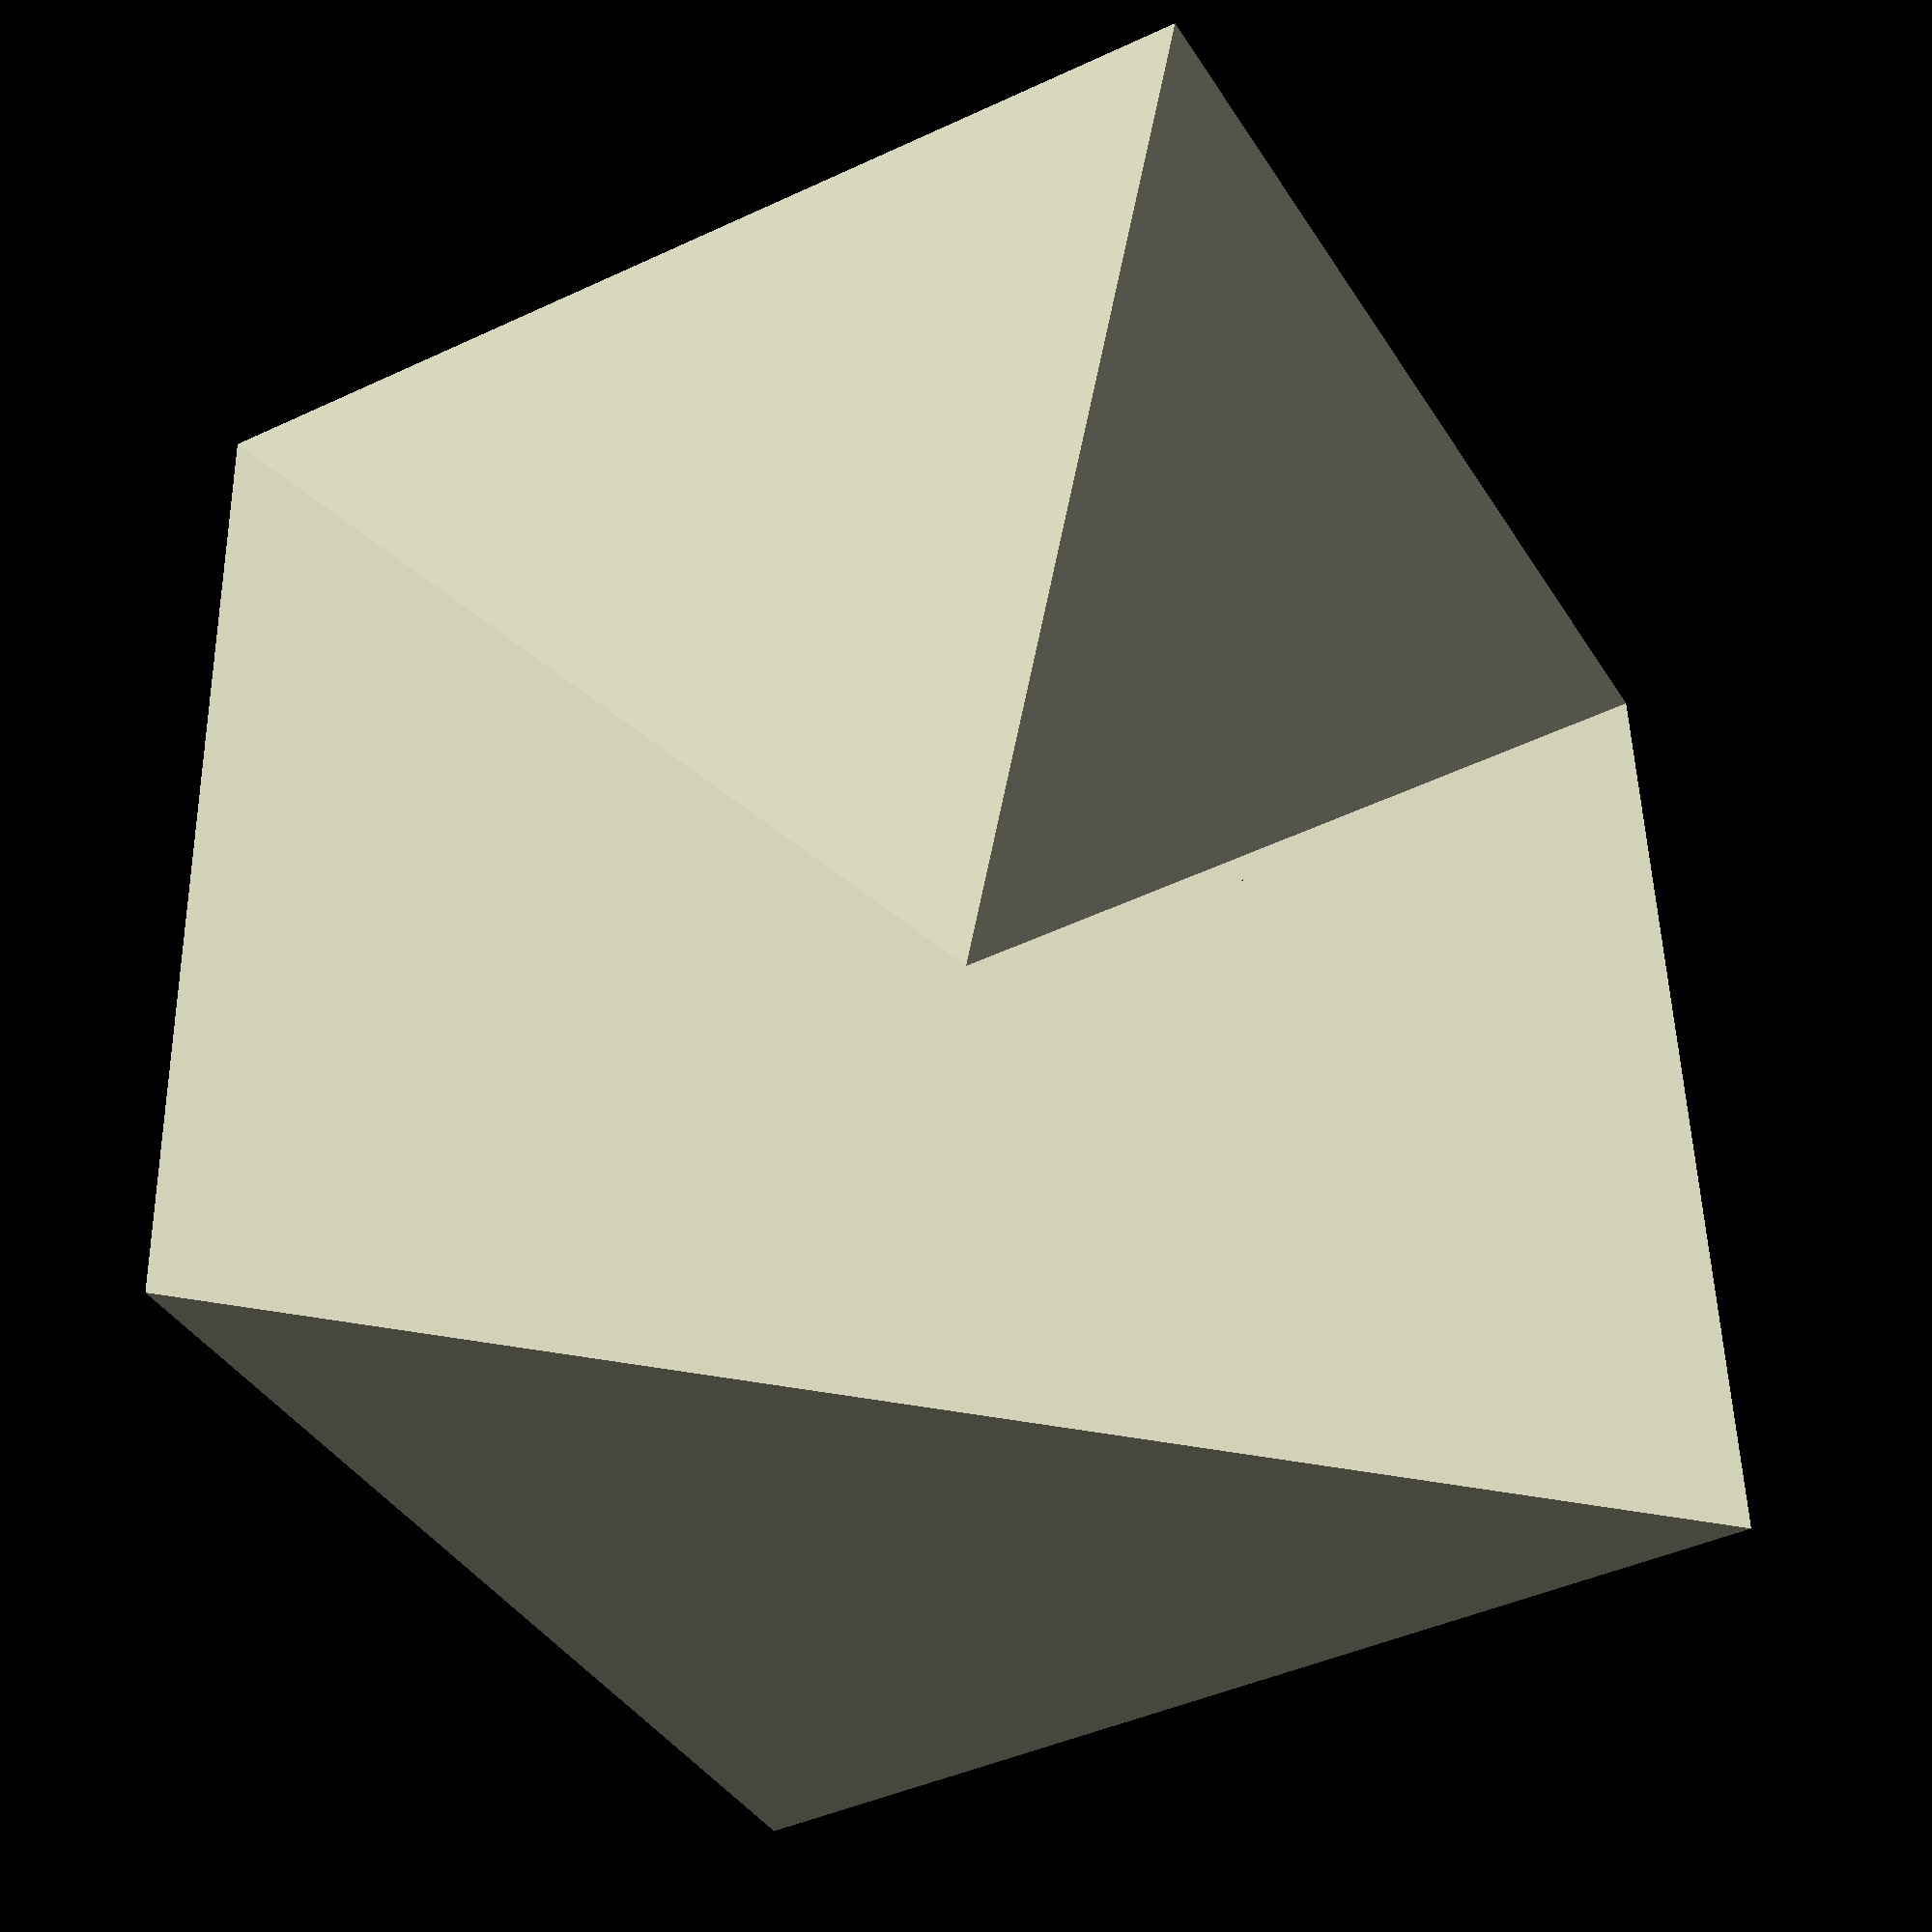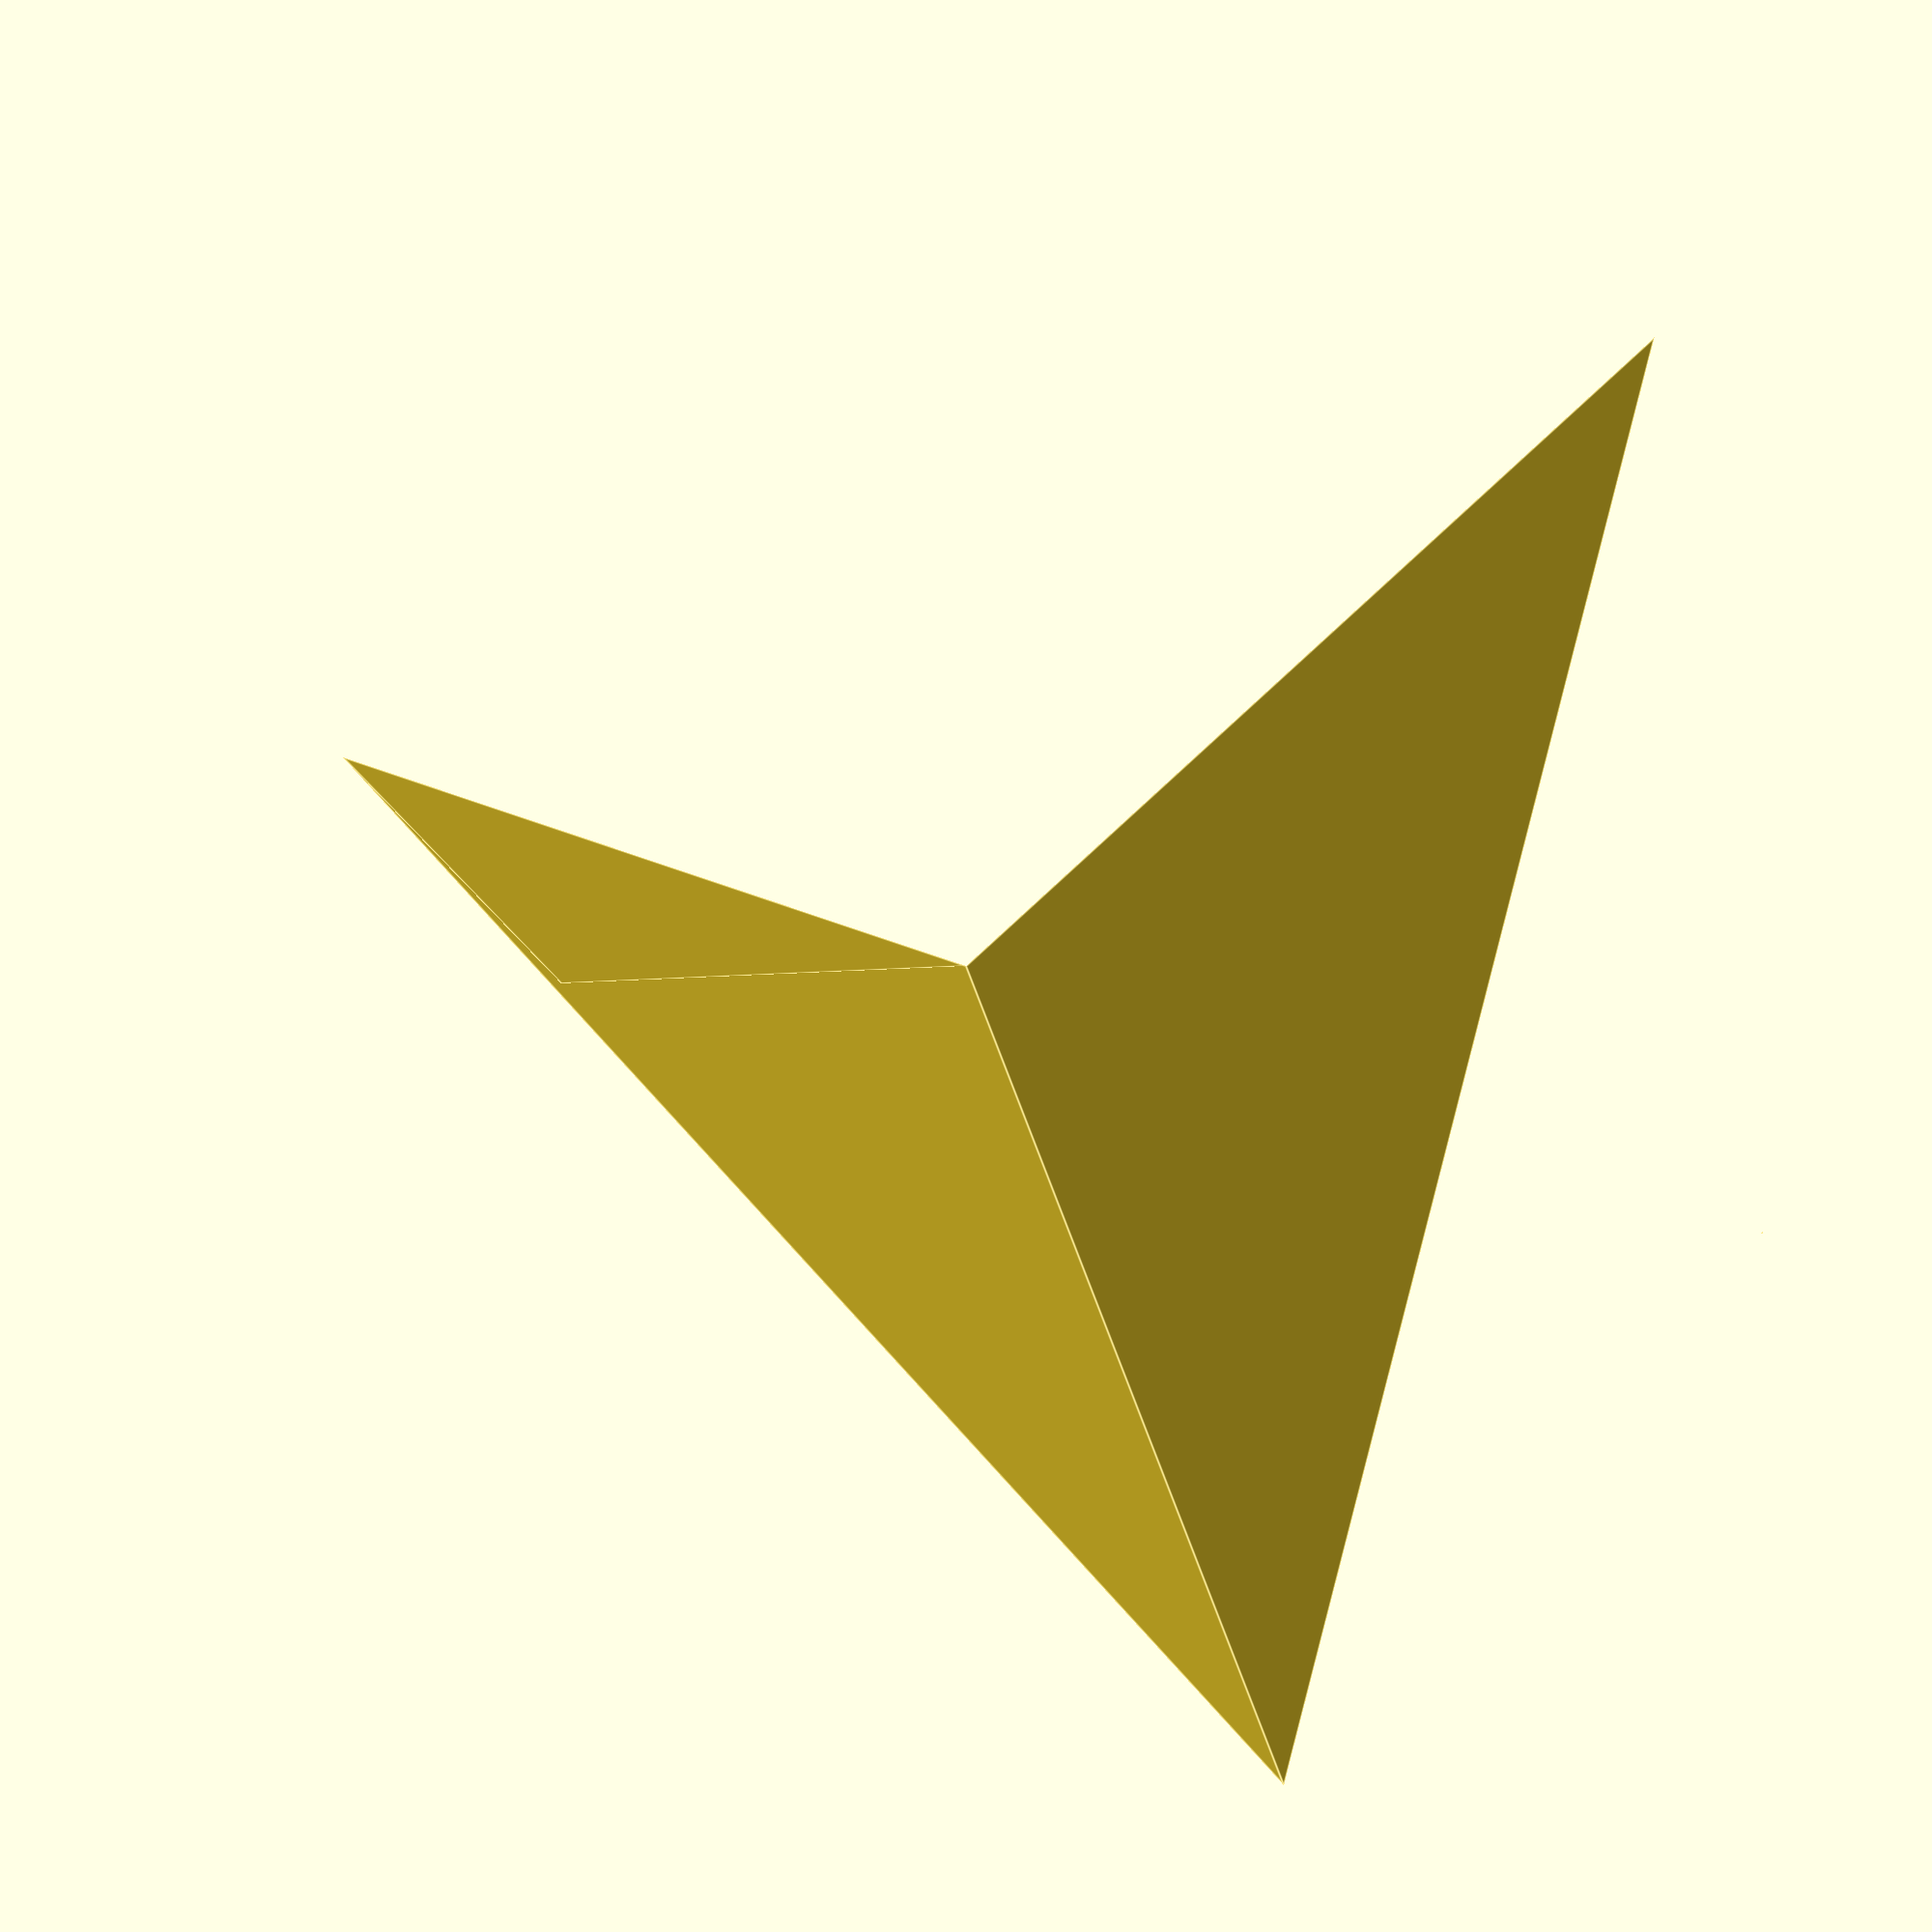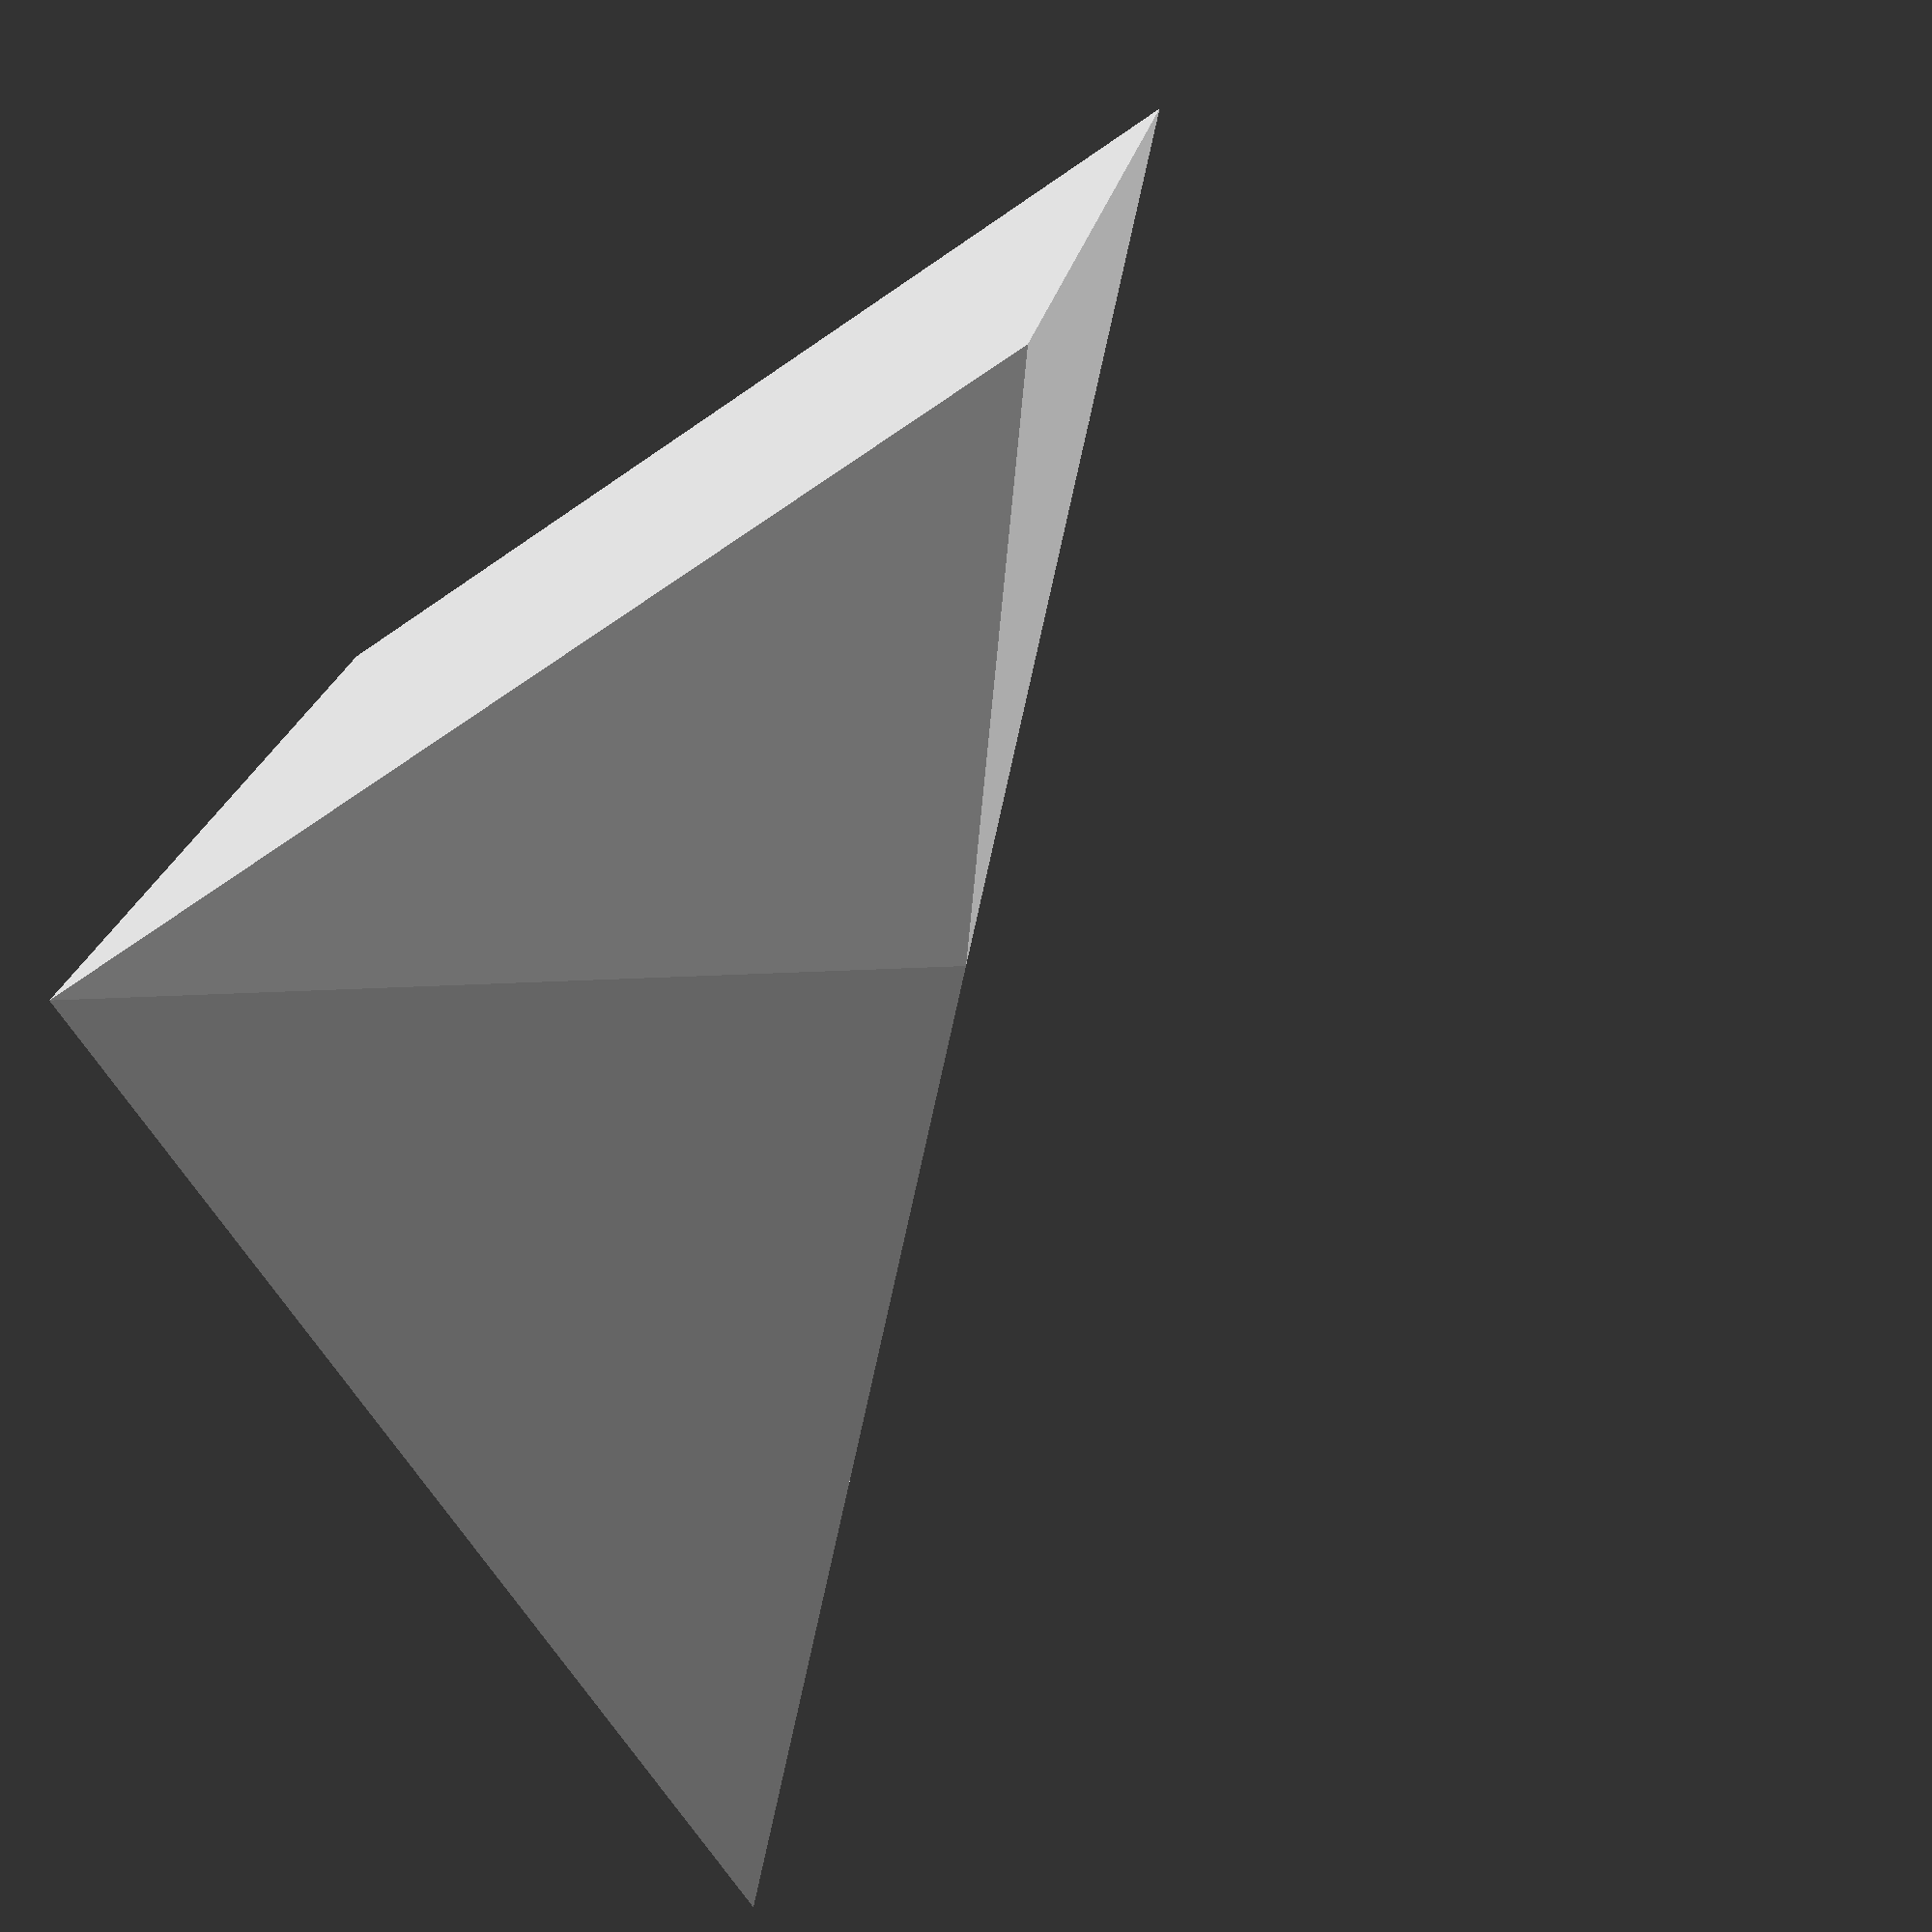
<openscad>
u=[[0,0,0],[1,0,0],[1,1,0],[0,1,0],[0,0,1],[1,0,1],[1,1,1],[0,1,1]];
l=[for(i=u)round(rands(0,10,1)[0])>5?mutate(i):i];

call=collapsedEdges(l);
call2=collapsedCross(l);
call3= eq2avrg(l);

echo(call,call2 ,call3 ,
call>=7?"by 1 invalid":"",
odd(call2+call+1)?"by 2 invalid":"",
abs(call3)<=1?"by 3 invalid":"");

function flatten(v)=[for(n=v)for( nn=n)nn];
    

union()
{polyhedron(
l,

[[0,1,2],[0,2,3],[4,6,5],[4,7,6],
    [0,4,5],[1,0,5],[1,5,6],[2,1,6],
    [2,6,7],[2,7,3],[3,7,4],[0,3,4]]);
cube(.001);
}
//    0123
//    4567

function mutate(p)=[0.5,.5,0.5];
function odd(n)=n%2>=1;
 
// doesn not do whats intended
function eq2avrg(l)=   ones(3)*(ones(8)*([for([1:8])l[0]]-l));
function collapsedEdges(l)=let(eds=EDGES())(ones(len(eds))*[for(ed=eds)l[ed[0]]==l[ed[1]]? 1:0])
    ;
 function collapsedCross(l)=    
 (l[0]==l[6]?0:1)+
 (l[1]==l[7]?0:1)+
 (l[2]==l[4]?0:1)+    
 (l[3]==l[5]?0:1)+ 
(
(((l[0]==l[2])==(l[1]==l[3]))&&
((l[4]==l[6])==(l[5]==l[7])))&&
 
(((l[0]==l[5])==(l[1]==l[4]))&&
((l[2]==l[7])==(l[3]==l[6])))&&
 
(
((l[3]==l[4])==(l[0]==l[7]))&&
((l[1]==l[6])==(l[2]==l[5])))?0:1 )
;
function EDGES() = [
    [0,1],    [1,2],    [2,3],
    [3,0],    [4,5],    [5,6],
    [6,7],    [7,4],    [0,4],
    [1,5],    [2,6],    [3,7]  ];
function ones(l)=[for([1:l])1];
</openscad>
<views>
elev=42.7 azim=272.6 roll=119.1 proj=p view=wireframe
elev=217.2 azim=180.1 roll=19.6 proj=p view=edges
elev=58.7 azim=103.5 roll=306.2 proj=p view=solid
</views>
